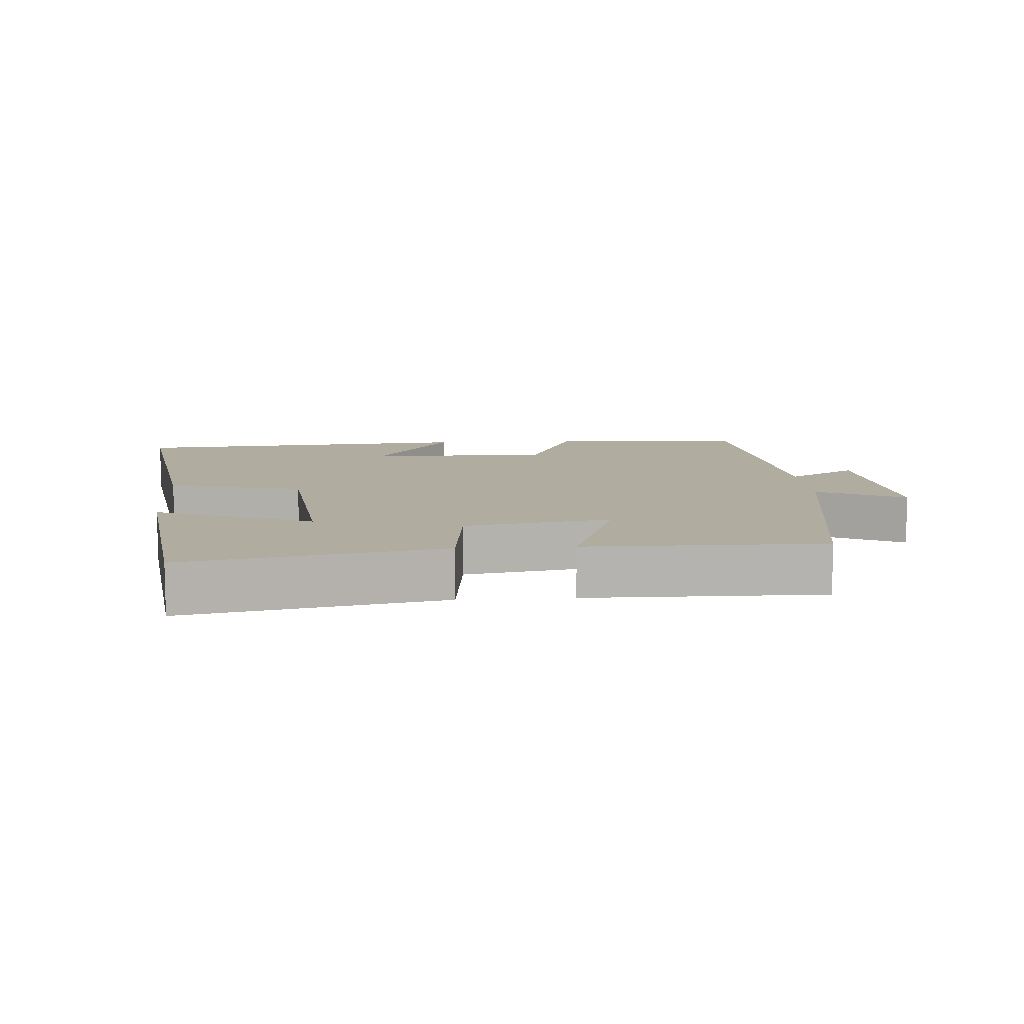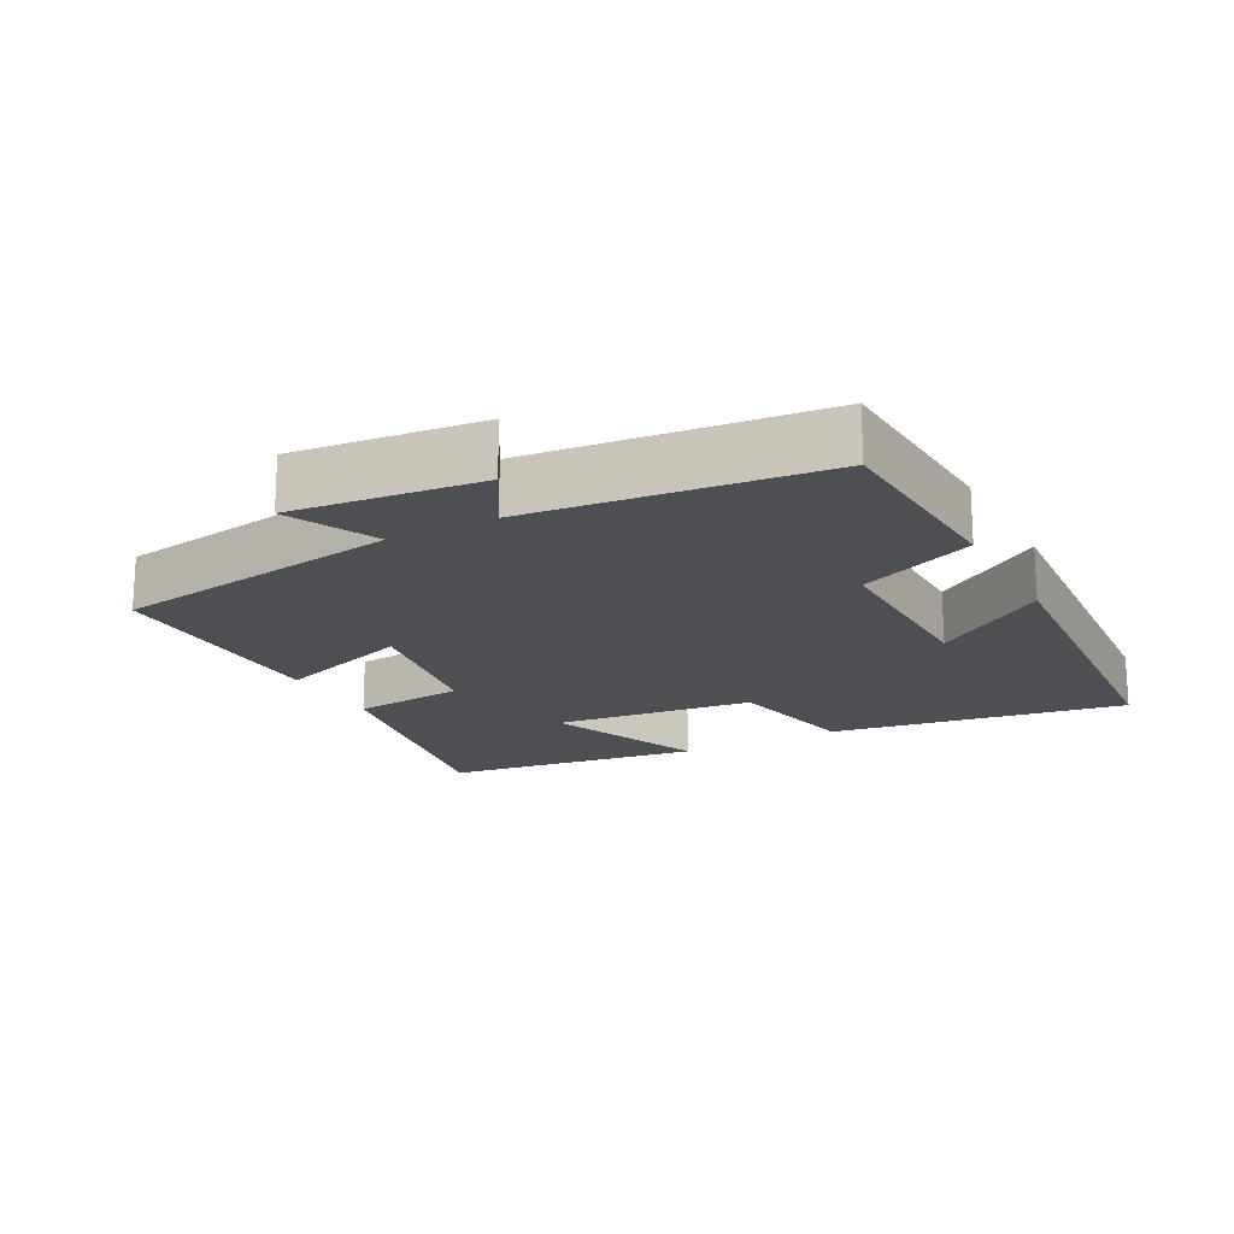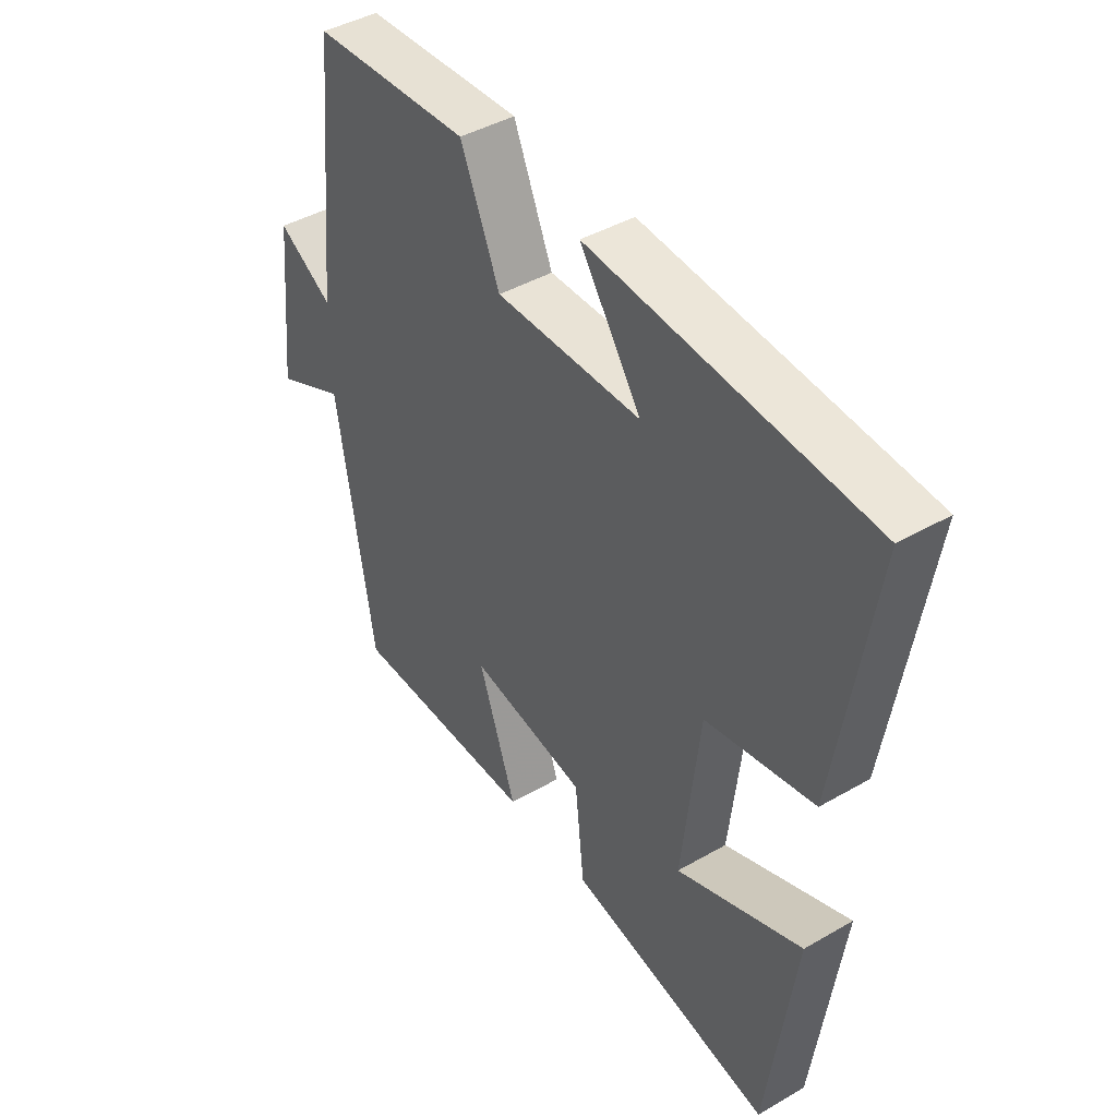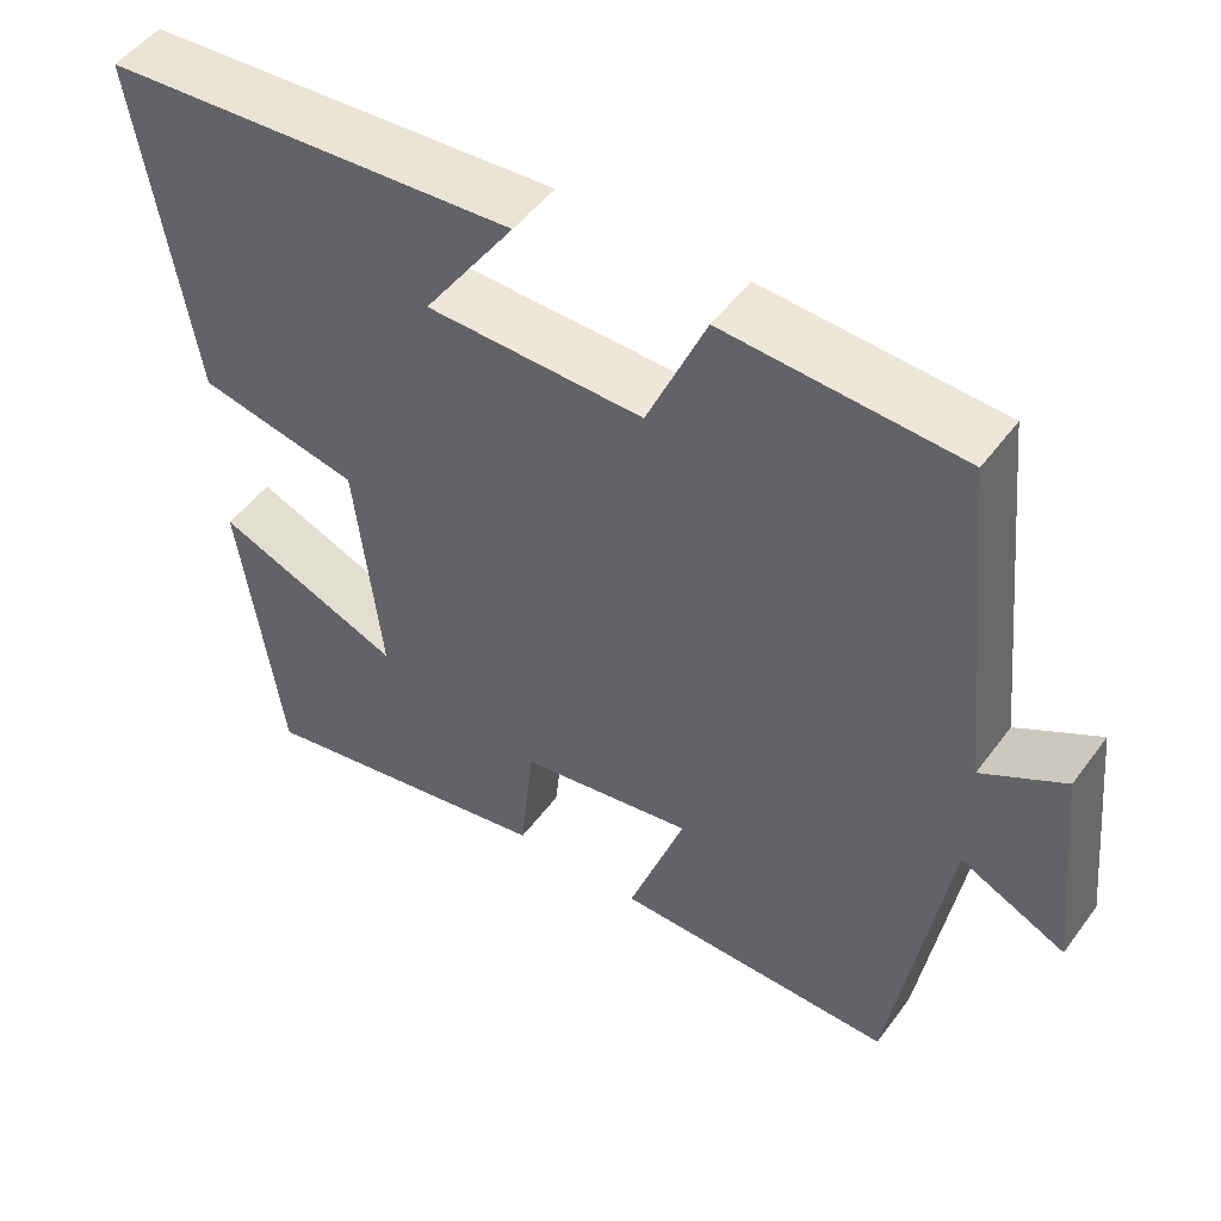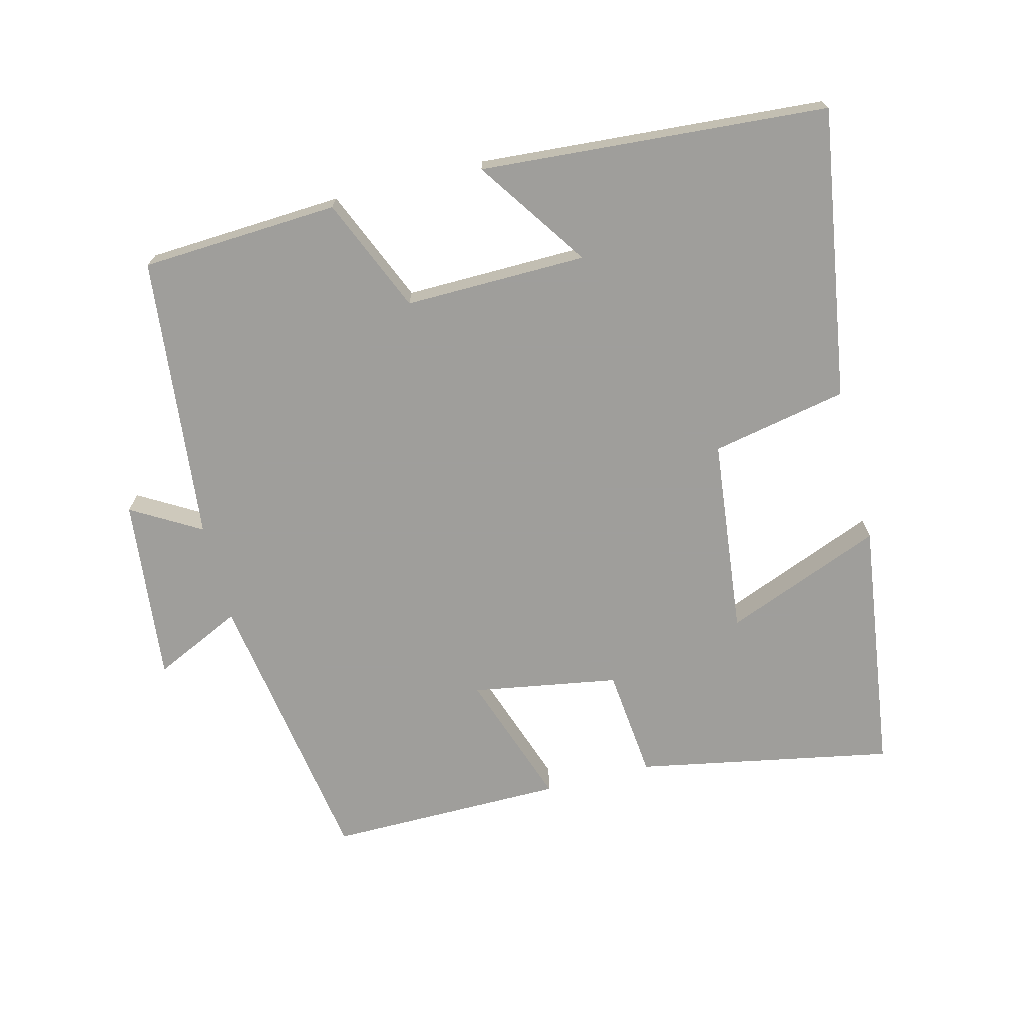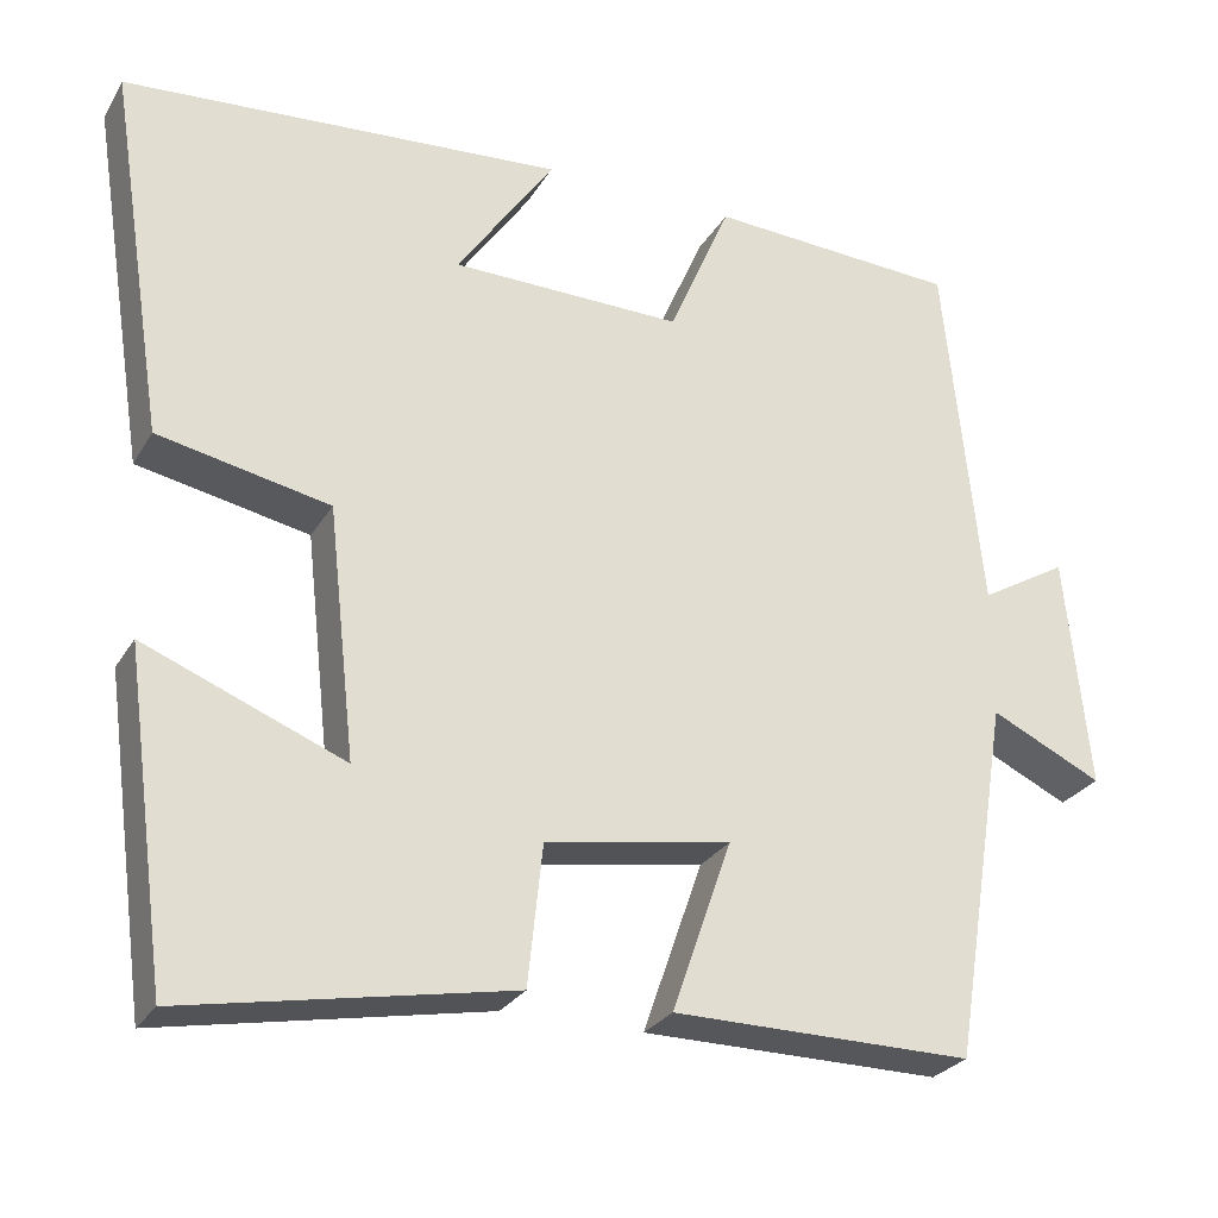
<metadata>
{"format":"obj","ext":"obj","renderer":"f3d","projection":"perspective","resolution":1024,"background":"white","views":[{"elev":10.1,"azim":176.2,"up":"+Y"},{"elev":-18.1,"azim":-61.9,"up":"+Y"},{"elev":43.1,"azim":55.6,"up":"+Z"},{"elev":49.8,"azim":-145.0,"up":"+Z"},{"elev":-70.8,"azim":14.2,"up":"+Y"},{"elev":-27.0,"azim":155.3,"up":"+Z"}]}
</metadata>
<code>
v 0.566 0.07 0.463
v 0.5 0.07 0.038
v 0.302 0.07 -0.002
v 0.27 0.07 -0.29
v 0.5 0.07 -0.198
v 0.45 0.07 -0.571
v 0.075 0.07 -0.5
v 0.058 0.07 -0.338
v -0.156 0.07 -0.302
v -0.087 0.07 -0.5
v -0.433 0.07 -0.502
v -0.5 0.07 -0.084
v -0.629 0.07 -0.145
v -0.601 0.07 0.125
v -0.5 0.07 0.066
v -0.457 0.07 0.484
v -0.168 0.07 0.5
v -0.096 0.07 0.333
v 0.17 0.07 0.337
v 0.058 0.07 0.5
v 0.566 0 0.463
v 0.5 0 0.038
v 0.302 0 -0.002
v 0.27 0 -0.29
v 0.5 0 -0.198
v 0.45 0 -0.571
v 0.075 0 -0.5
v 0.058 0 -0.338
v -0.156 0 -0.302
v -0.087 0 -0.5
v -0.433 0 -0.502
v -0.5 0 -0.084
v -0.629 0 -0.145
v -0.601 0 0.125
v -0.5 0 0.066
v -0.457 0 0.484
v -0.168 0 0.5
v -0.096 0 0.333
v 0.17 0 0.337
v 0.058 0 0.5
f 19 20 1 2
f 18 19 2 3
f 15 16 17 18
f 15 18 3 4
f 12 13 14 15
f 12 15 4
f 9 10 11 12
f 8 9 12 4
f 7 8 4
f 4 5 6 7
f 22 21 40 39
f 23 22 39 38
f 38 37 36 35
f 24 23 38 35
f 35 34 33 32
f 24 35 32
f 32 31 30 29
f 24 32 29 28
f 24 28 27
f 27 26 25 24
f 1 21 22 2
f 2 22 23 3
f 3 23 24 4
f 4 24 25 5
f 5 25 26 6
f 6 26 27 7
f 7 27 28 8
f 8 28 29 9
f 9 29 30 10
f 10 30 31 11
f 11 31 32 12
f 12 32 33 13
f 13 33 34 14
f 14 34 35 15
f 15 35 36 16
f 16 36 37 17
f 17 37 38 18
f 18 38 39 19
f 19 39 40 20
f 20 40 21 1

</code>
